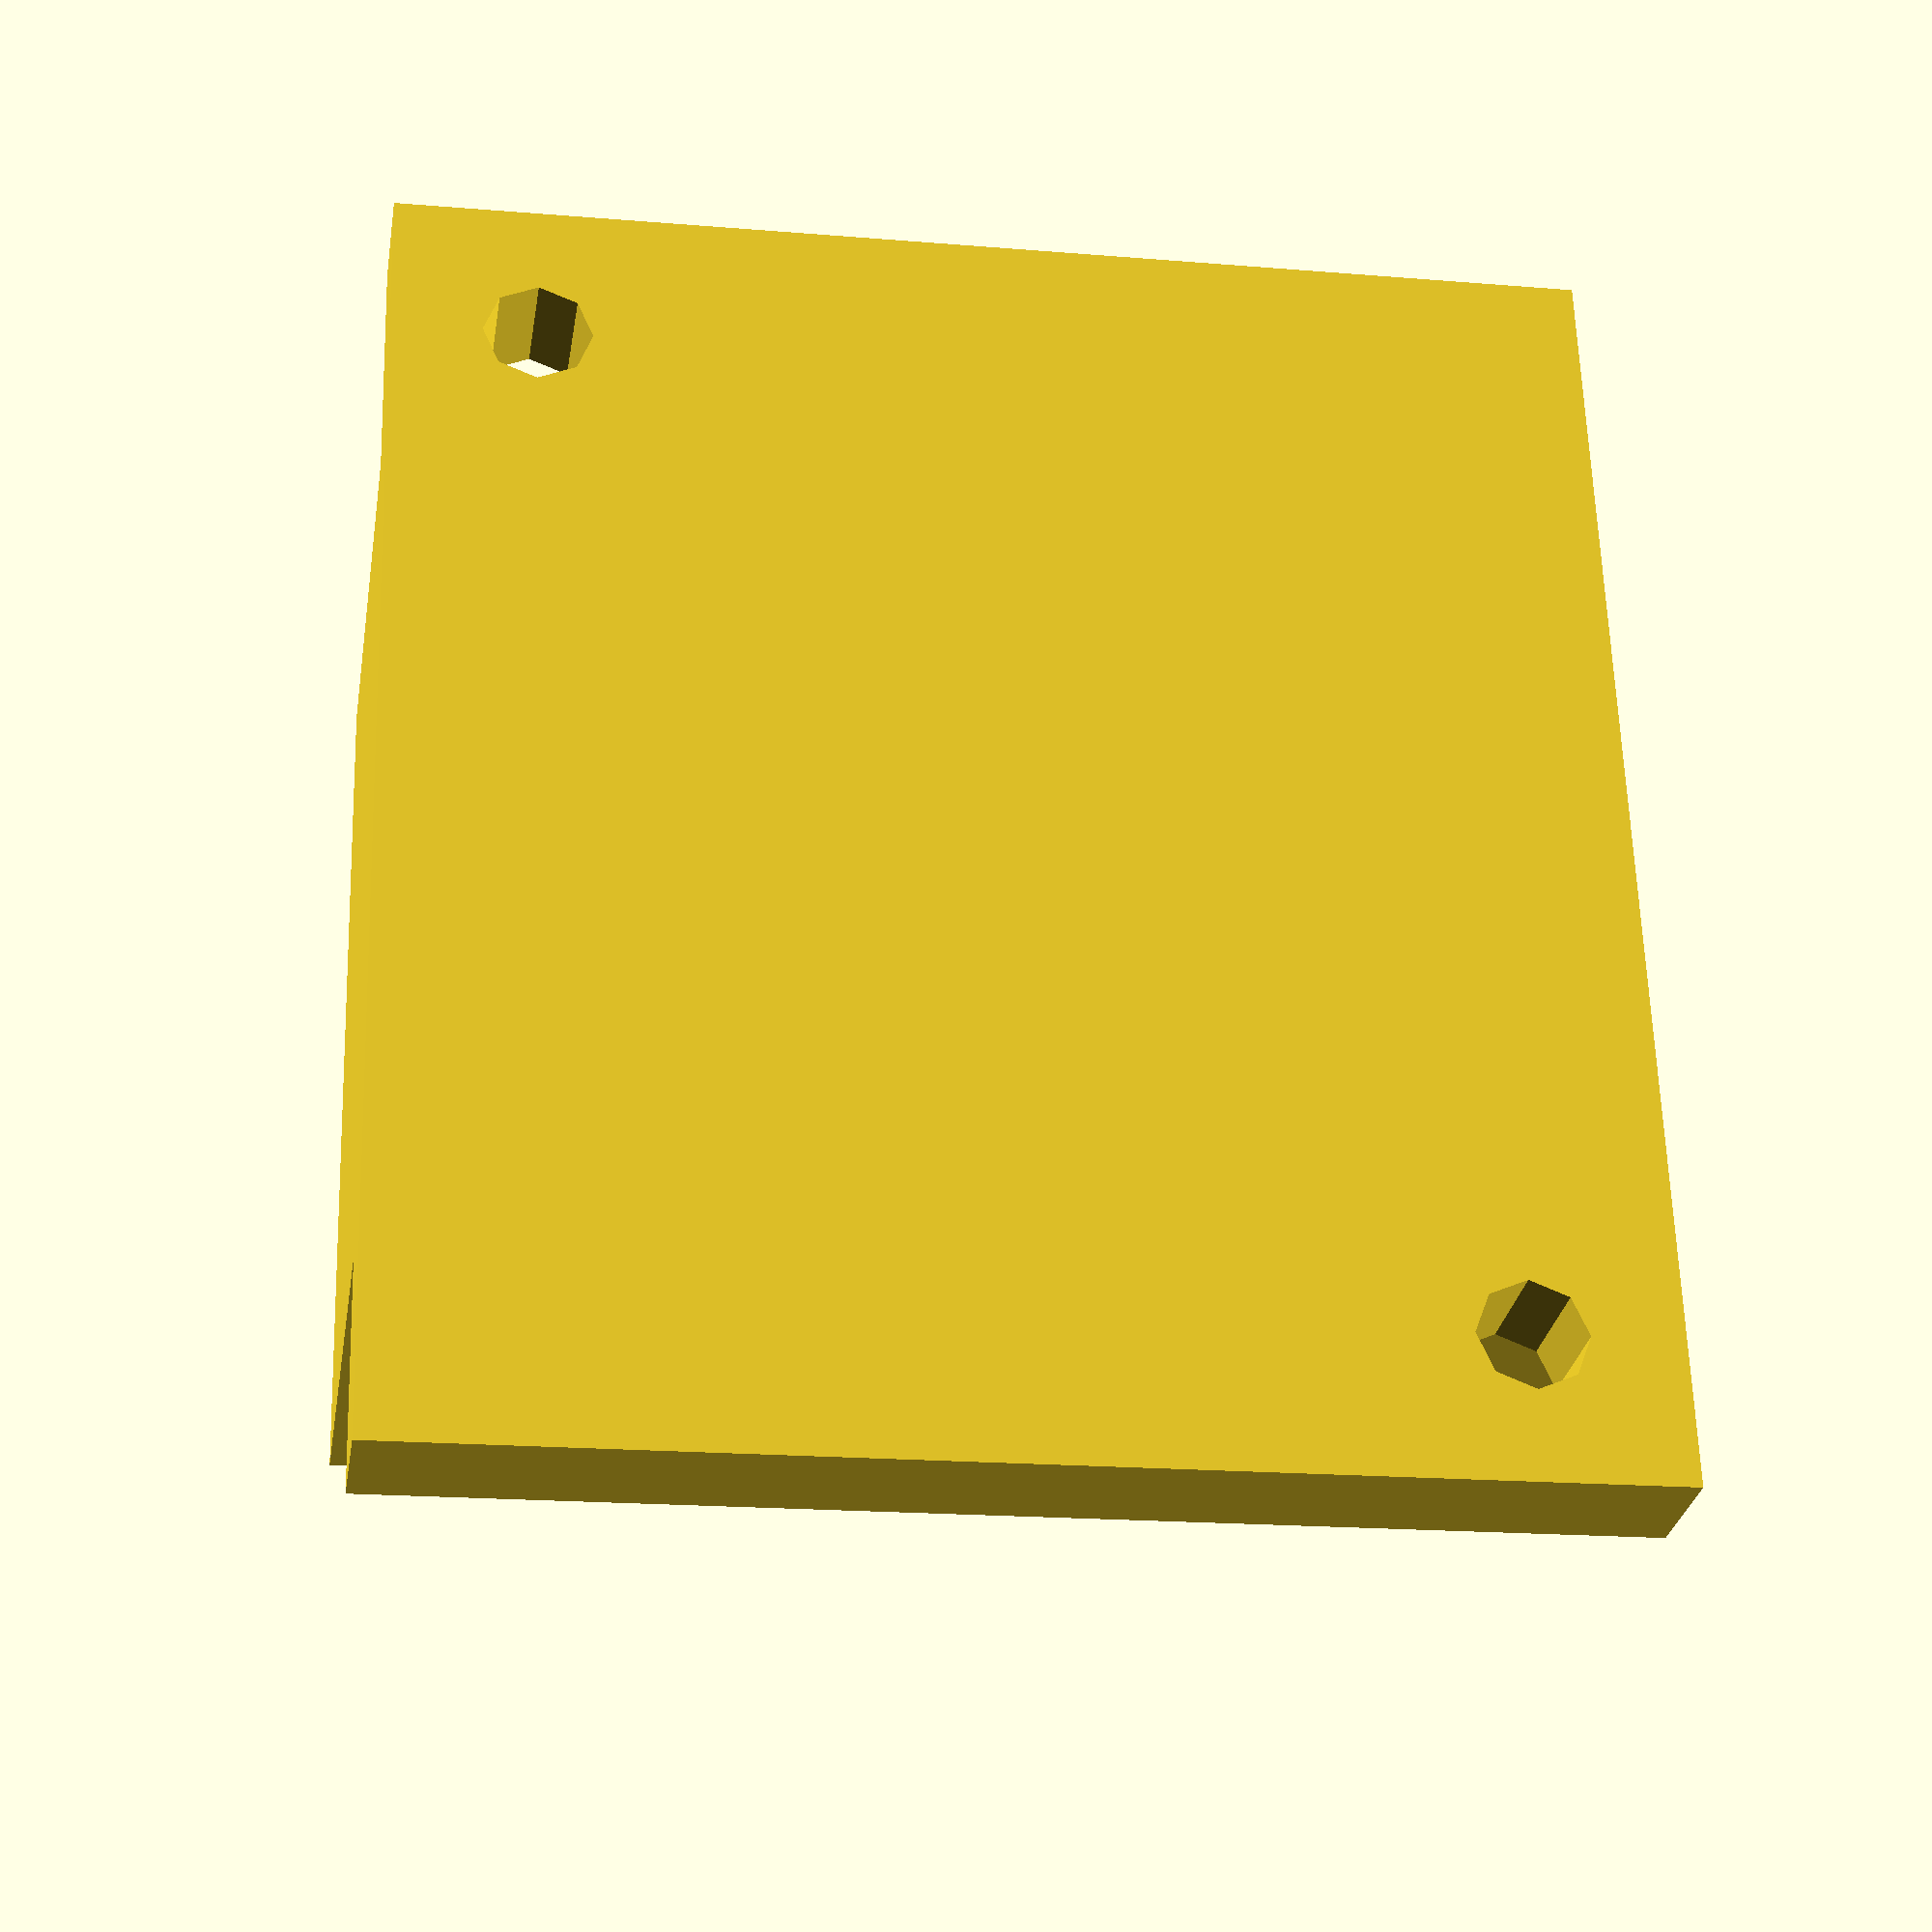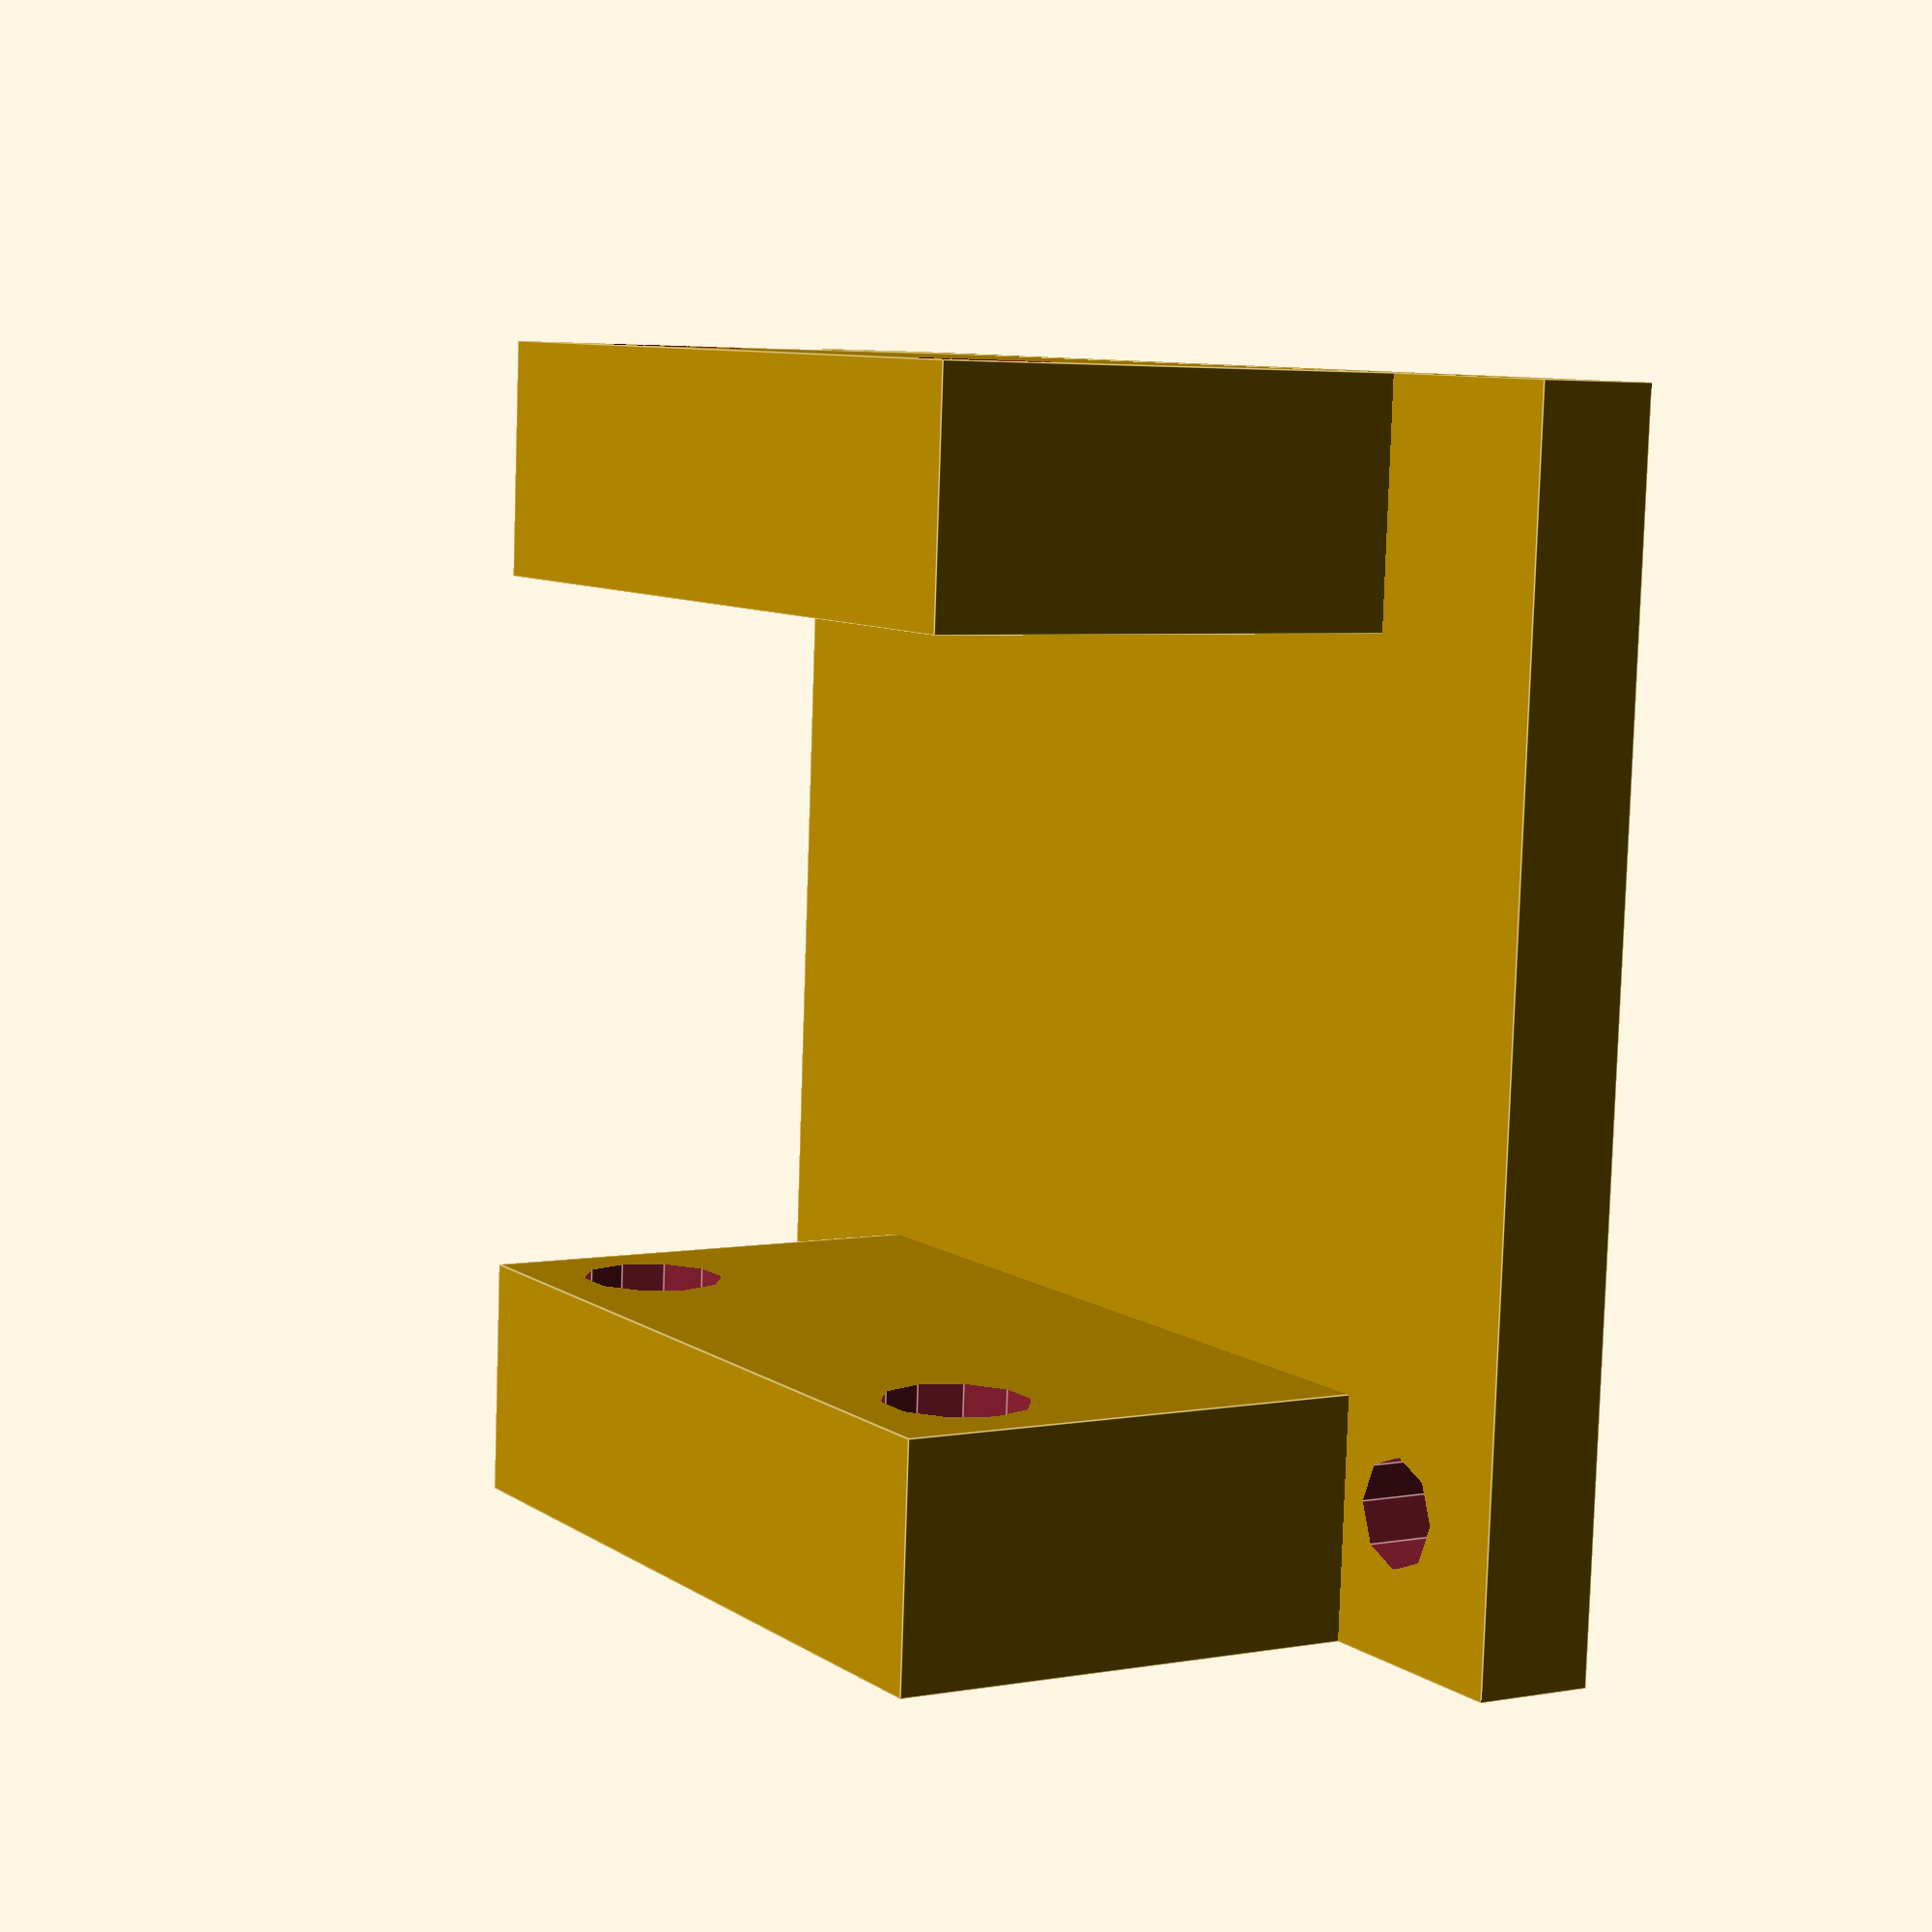
<openscad>

difference(){
    union(){
        translate([0,0,2.5])
            cube([55,50,5],true);
        translate([0,20,12.5])
            cube([36,10,25],true);
        translate([0,-20,12.5])
            cube([36,10,25],true);
    }
    translate([-43/2,38/2,-1])
        cylinder(h=15,r=4.5/2);
    translate([43/2,-38/2,-1])
        cylinder(h=15,r=4.5/2);
    translate([0,0,20])
    union()
    {
    translate([-13,2,0])
        rotate([90,0,0])
        cylinder(51,d=6,center=true);
    translate([13,2,0])
        rotate([90,0,0])
        cylinder(51,d=6,center=true);
    }
}
</openscad>
<views>
elev=28.9 azim=271.7 roll=170.9 proj=p view=solid
elev=175.7 azim=183.7 roll=120.5 proj=p view=edges
</views>
